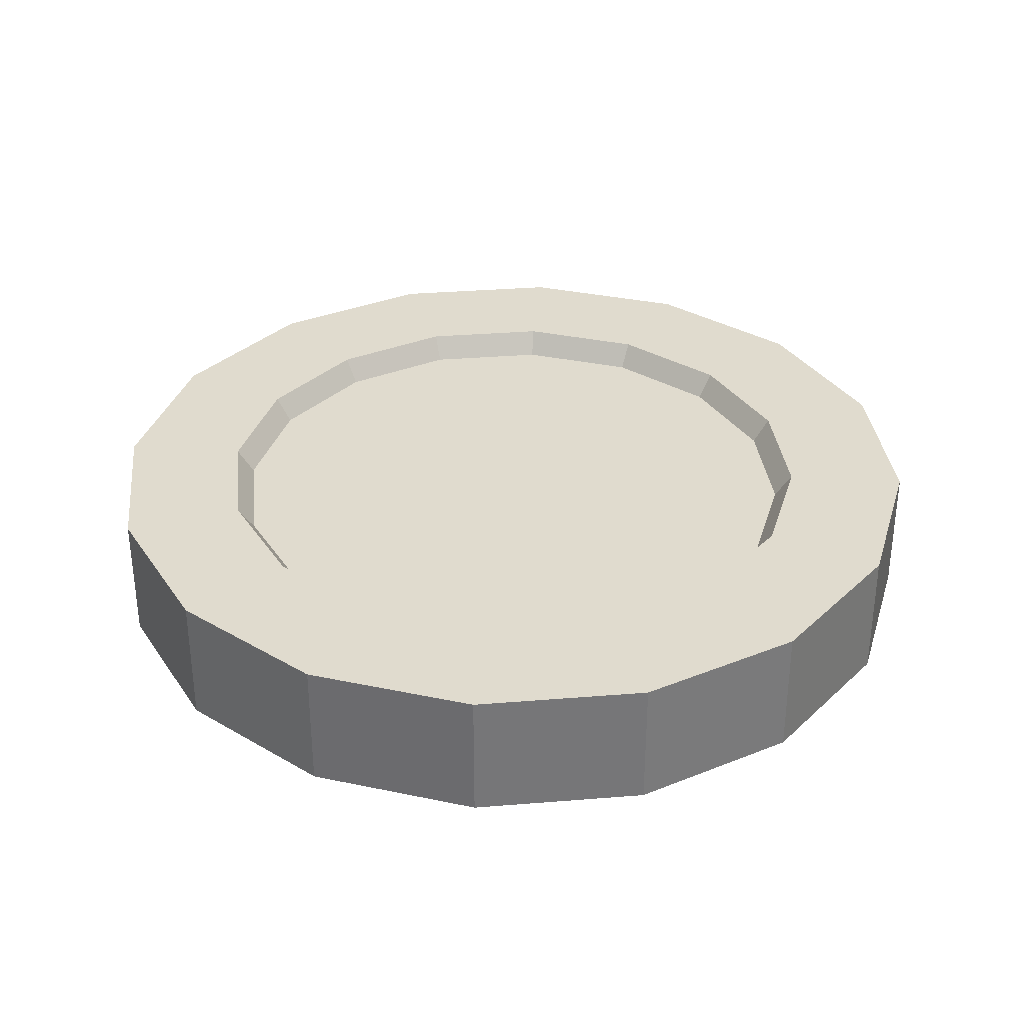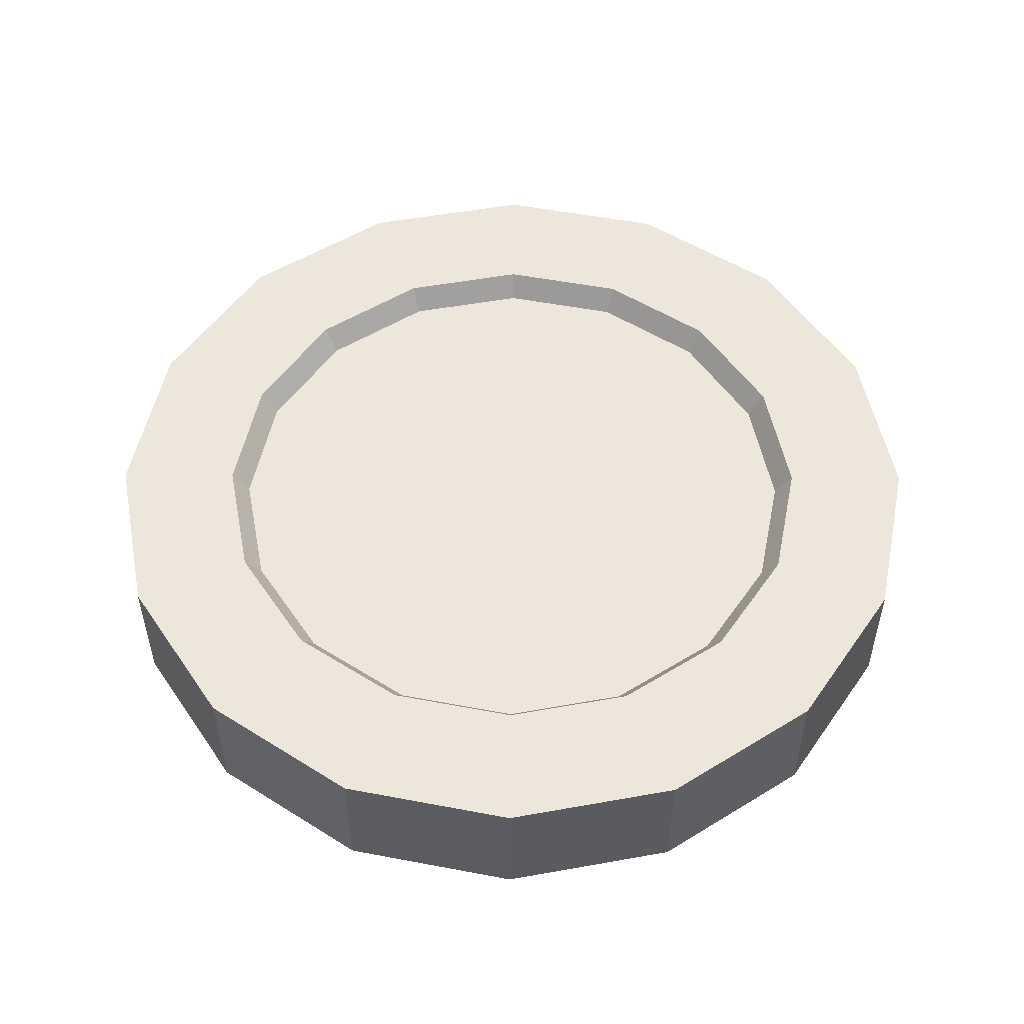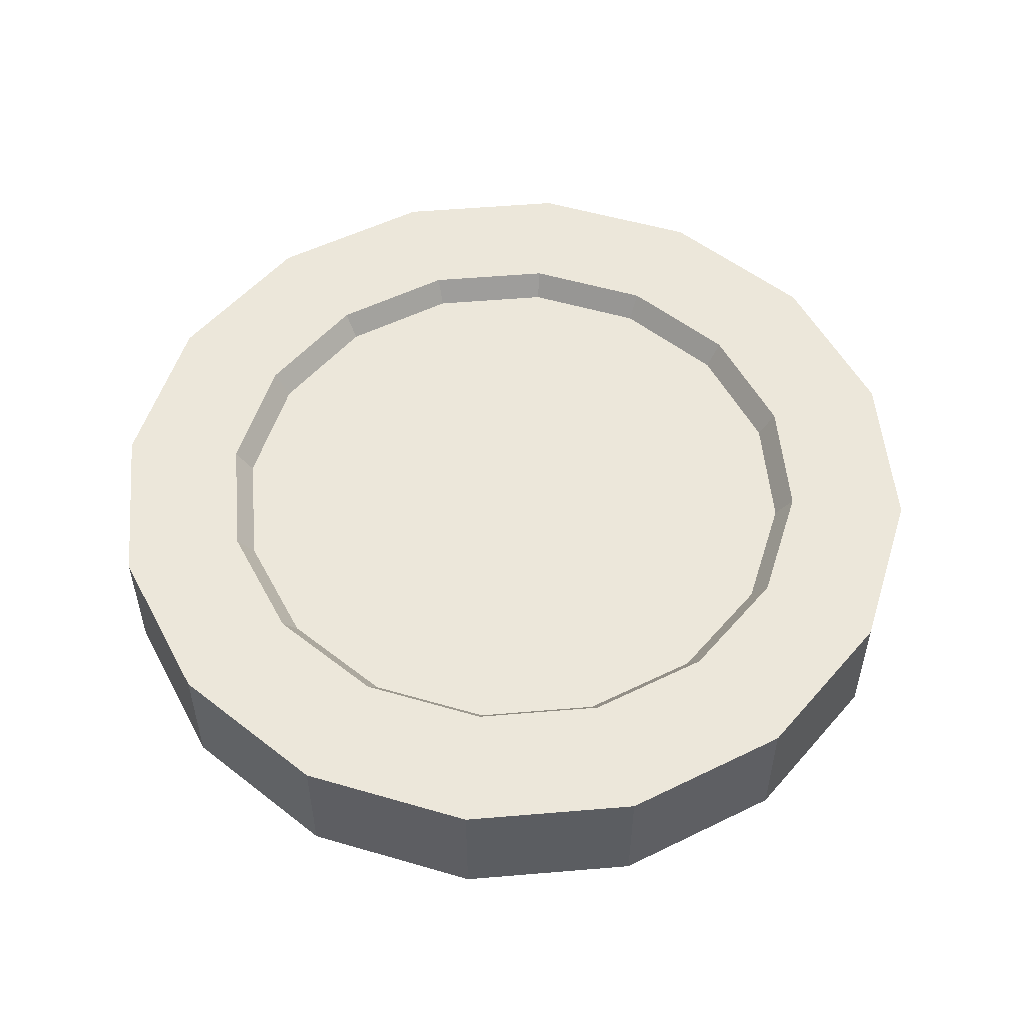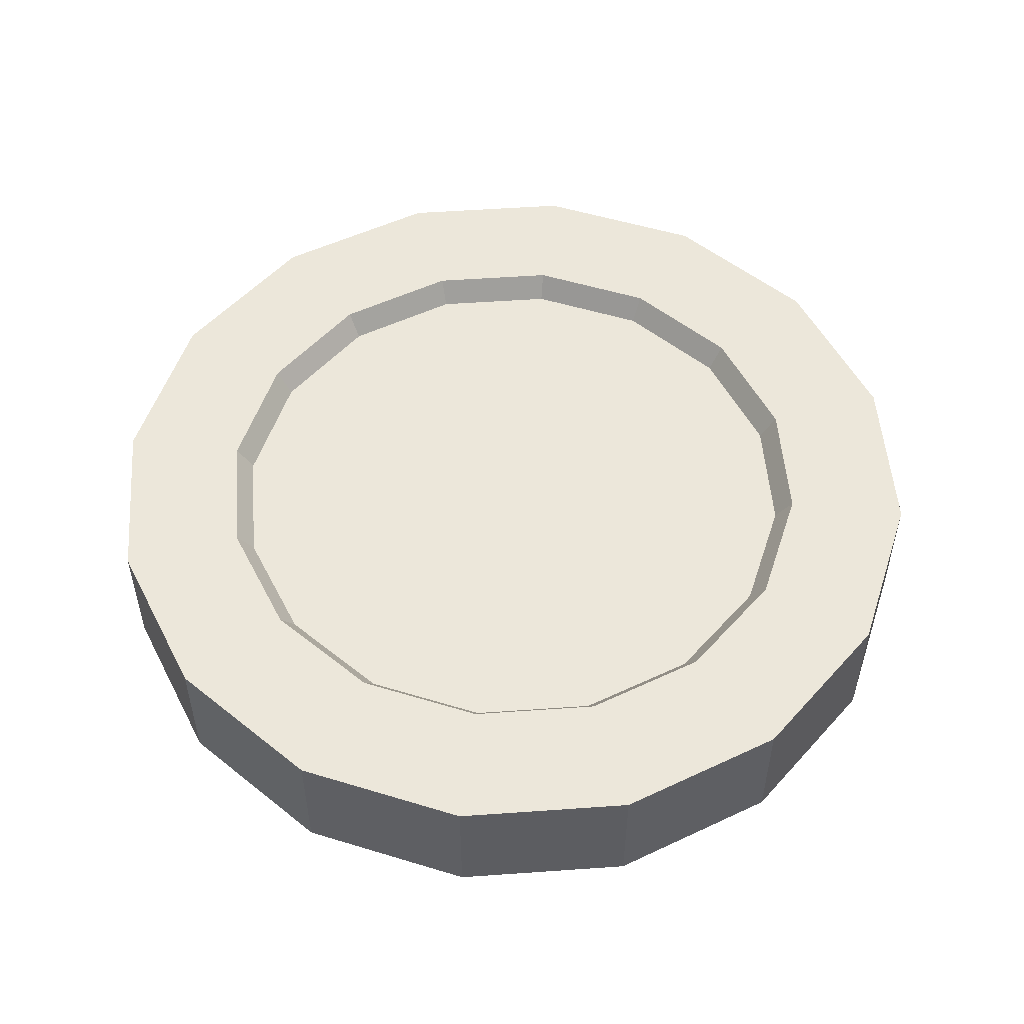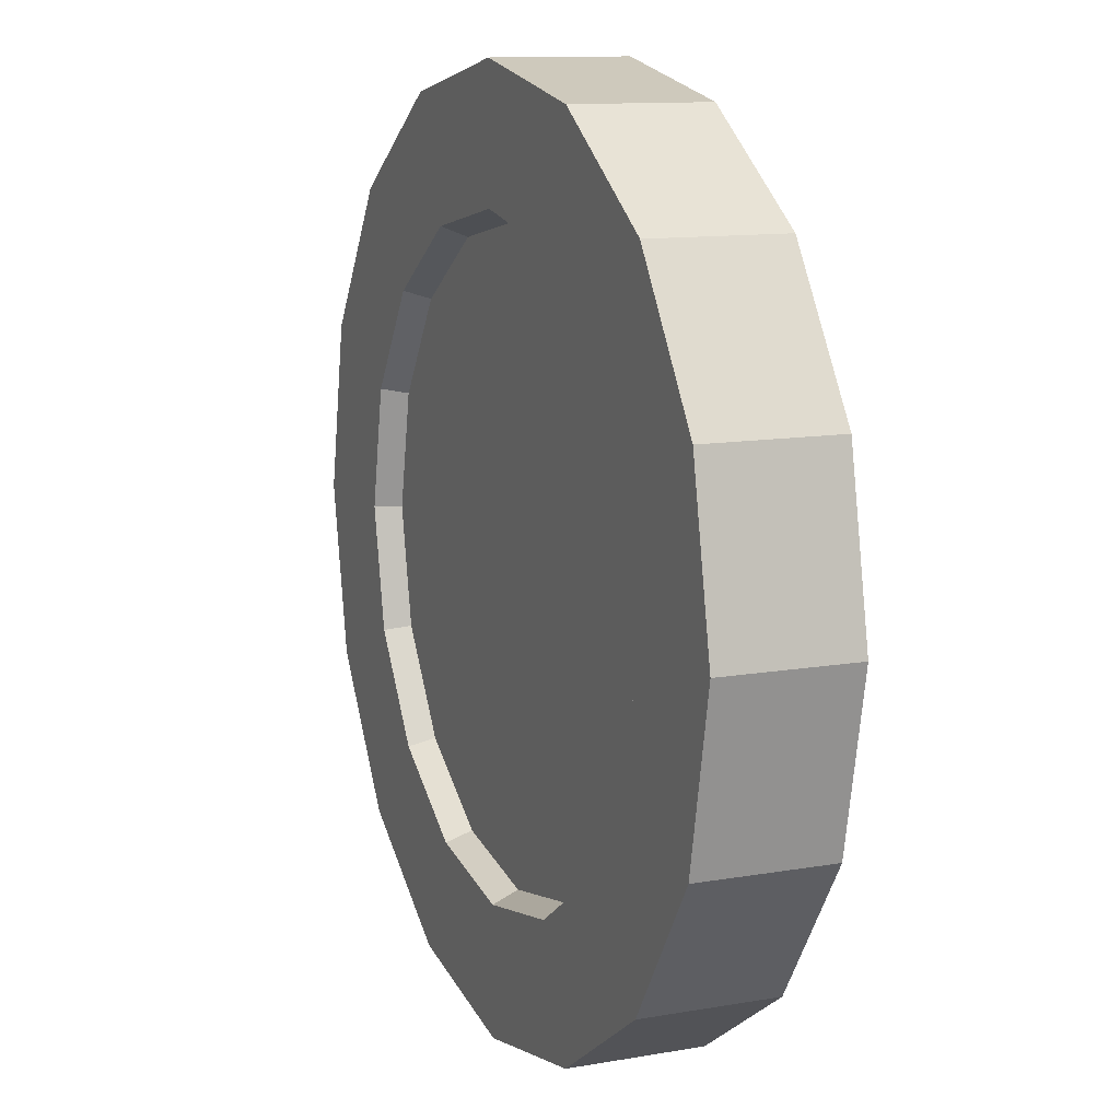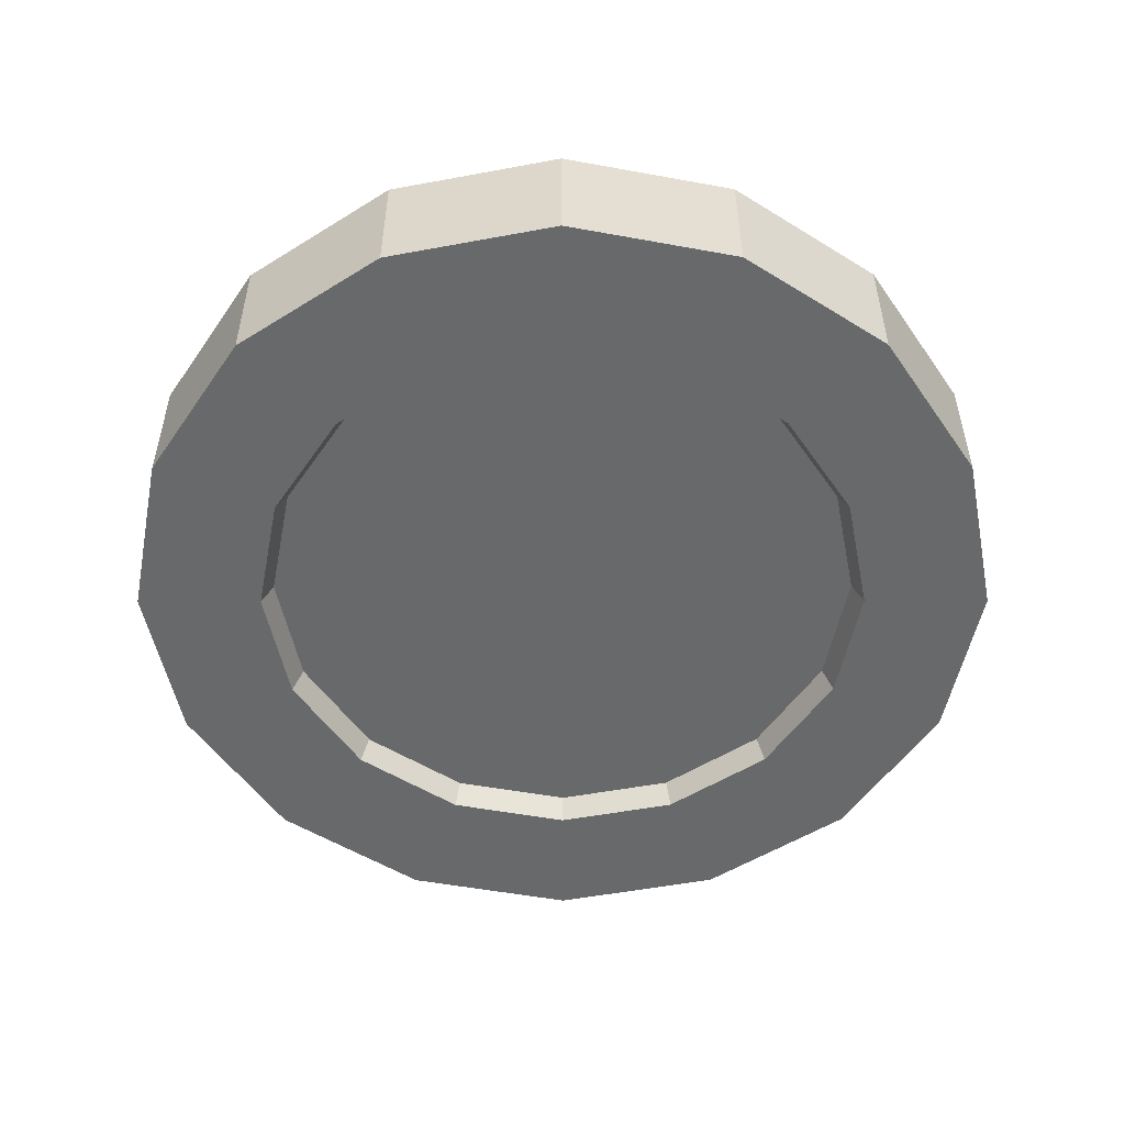
<metadata>
{"format":"obj","ext":"obj","renderer":"f3d","projection":"perspective","resolution":1024,"background":"white","views":[{"elev":33.5,"azim":-175.1,"up":"+Z"},{"elev":52.5,"azim":22.8,"up":"+Z"},{"elev":53.3,"azim":163.6,"up":"+Z"},{"elev":52.7,"azim":-128.1,"up":"+Z"},{"elev":11.6,"azim":-112.9,"up":"+Y"},{"elev":-52.6,"azim":-44.9,"up":"+Z"}]}
</metadata>
<code>
g default
v 0.04821 0.1549 0.00194
v 0.03502 0.1746 0.00194
v 0.01528 0.1878 0.00194
v -0.008002 0.1924 0.00194
v -0.03129 0.1878 0.00194
v -0.05103 0.1746 0.00194
v -0.06422 0.1549 0.00194
v -0.06885 0.1316 0.00194
v -0.06422 0.1083 0.00194
v -0.05103 0.08855 0.00194
v -0.03129 0.07537 0.00194
v -0.008002 0.07073 0.00194
v 0.01528 0.07537 0.00194
v 0.03502 0.08855 0.00194
v 0.04821 0.1083 0.00194
v 0.05285 0.1316 0.00194
v 0.07404 0.1656 -0.003052
v 0.05479 0.1944 -0.003052
v 0.02598 0.2136 -0.003052
v -0.008002 0.2204 -0.003052
v -0.04198 0.2136 -0.003052
v -0.07079 0.1944 -0.003052
v -0.09004 0.1656 -0.003052
v -0.0968 0.1316 -0.003052
v -0.09004 0.0976 -0.003052
v -0.07079 0.06879 -0.003052
v -0.04198 0.04954 -0.003052
v -0.008002 0.04278 -0.003052
v 0.02598 0.04954 -0.003052
v 0.05479 0.06879 -0.003052
v 0.07404 0.0976 -0.003052
v 0.0808 0.1316 -0.003052
v 0.07404 0.1656 0.02359
v 0.05479 0.1944 0.02359
v 0.02598 0.2136 0.02359
v -0.008002 0.2204 0.02359
v -0.04198 0.2136 0.02359
v -0.07079 0.1944 0.02359
v -0.09004 0.1656 0.02359
v -0.0968 0.1316 0.02359
v -0.09004 0.0976 0.02359
v -0.07079 0.06879 0.02359
v -0.04198 0.04954 0.02359
v -0.008002 0.04278 0.02359
v 0.02598 0.04954 0.02359
v 0.05479 0.06879 0.02359
v 0.07404 0.0976 0.02359
v 0.0808 0.1316 0.02359
v 0.04821 0.1549 0.0186
v 0.03502 0.1746 0.0186
v 0.01528 0.1878 0.0186
v -0.008002 0.1924 0.0186
v -0.03129 0.1878 0.0186
v -0.05103 0.1746 0.0186
v -0.06422 0.1549 0.0186
v -0.06885 0.1316 0.0186
v -0.06422 0.1083 0.0186
v -0.05103 0.08855 0.0186
v -0.03129 0.07537 0.0186
v -0.008002 0.07073 0.0186
v 0.01528 0.07537 0.0186
v 0.03502 0.08855 0.0186
v 0.04821 0.1083 0.0186
v 0.05285 0.1316 0.0186
v 0.03741 0.177 0.02359
v 0.01657 0.1909 0.02359
v -0.008002 0.1958 0.02359
v -0.03258 0.1909 0.02359
v -0.05341 0.177 0.02359
v -0.06733 0.1562 0.02359
v -0.07222 0.1316 0.02359
v -0.06733 0.107 0.02359
v -0.05341 0.08617 0.02359
v -0.03258 0.07225 0.02359
v -0.008002 0.06736 0.02359
v 0.01657 0.07225 0.02359
v 0.03741 0.08617 0.02359
v 0.05133 0.107 0.02359
v 0.05622 0.1316 0.02359
v 0.05133 0.1562 0.02359
v 0.05028 0.1557 -0.003052
v 0.05508 0.1316 -0.003052
v 0.05028 0.1074 -0.003052
v 0.0366 0.08698 -0.003052
v 0.01614 0.0733 -0.003052
v -0.008002 0.0685 -0.003052
v -0.03214 0.0733 -0.003052
v -0.0526 0.08698 -0.003052
v -0.06628 0.1074 -0.003052
v -0.07108 0.1316 -0.003052
v -0.06628 0.1557 -0.003052
v -0.0526 0.1762 -0.003052
v -0.03214 0.1899 -0.003052
v -0.008002 0.1947 -0.003052
v 0.01614 0.1899 -0.003052
v 0.0366 0.1762 -0.003052
g pCylinder1
f 1 2 81
f 81 2 96
f 2 3 96
f 96 3 95
f 3 4 95
f 95 4 94
f 4 5 94
f 94 5 93
f 5 6 93
f 93 6 92
f 6 7 92
f 92 7 91
f 7 8 91
f 91 8 90
f 8 9 90
f 90 9 89
f 9 10 89
f 89 10 88
f 10 11 88
f 88 11 87
f 11 12 87
f 87 12 86
f 12 13 86
f 86 13 85
f 13 14 85
f 85 14 84
f 14 15 84
f 84 15 83
f 15 16 83
f 83 16 82
f 16 1 82
f 82 1 81
f 18 34 17
f 17 34 33
f 35 34 19
f 19 34 18
f 36 35 20
f 20 35 19
f 37 36 21
f 21 36 20
f 38 37 22
f 22 37 21
f 39 38 23
f 23 38 22
f 40 39 24
f 24 39 23
f 41 40 25
f 25 40 24
f 42 41 26
f 26 41 25
f 43 42 27
f 27 42 26
f 44 43 28
f 28 43 27
f 45 44 29
f 29 44 28
f 46 45 30
f 30 45 29
f 47 46 31
f 31 46 30
f 48 47 32
f 32 47 31
f 33 48 17
f 17 48 32
f 80 65 49
f 49 65 50
f 65 66 50
f 50 66 51
f 66 67 51
f 51 67 52
f 67 68 52
f 52 68 53
f 68 69 53
f 53 69 54
f 69 70 54
f 54 70 55
f 70 71 55
f 55 71 56
f 71 72 56
f 56 72 57
f 72 73 57
f 57 73 58
f 73 74 58
f 58 74 59
f 74 75 59
f 59 75 60
f 75 76 60
f 60 76 61
f 76 77 61
f 61 77 62
f 77 78 62
f 62 78 63
f 78 79 63
f 63 79 64
f 79 80 64
f 64 80 49
f 15 14 16
f 14 13 16
f 13 12 16
f 12 11 16
f 11 10 16
f 10 9 16
f 9 8 16
f 8 7 16
f 7 6 16
f 6 5 16
f 5 4 16
f 4 3 16
f 3 2 16
f 2 1 16
f 64 49 63
f 49 50 63
f 50 51 63
f 51 52 63
f 52 53 63
f 53 54 63
f 54 55 63
f 55 56 63
f 56 57 63
f 57 58 63
f 58 59 63
f 59 60 63
f 60 61 63
f 61 62 63
f 34 35 65
f 65 35 66
f 35 36 66
f 66 36 67
f 36 37 67
f 67 37 68
f 37 38 68
f 68 38 69
f 38 39 69
f 69 39 70
f 39 40 70
f 70 40 71
f 40 41 71
f 71 41 72
f 41 42 72
f 72 42 73
f 42 43 73
f 73 43 74
f 43 44 74
f 74 44 75
f 44 45 75
f 75 45 76
f 45 46 76
f 76 46 77
f 46 47 77
f 77 47 78
f 47 48 78
f 78 48 79
f 48 33 79
f 79 33 80
f 33 34 80
f 80 34 65
f 82 81 32
f 32 81 17
f 83 82 31
f 31 82 32
f 84 83 30
f 30 83 31
f 85 84 29
f 29 84 30
f 86 85 28
f 28 85 29
f 87 86 27
f 27 86 28
f 88 87 26
f 26 87 27
f 89 88 25
f 25 88 26
f 90 89 24
f 24 89 25
f 91 90 23
f 23 90 24
f 92 91 22
f 22 91 23
f 93 92 21
f 21 92 22
f 94 93 20
f 20 93 21
f 95 94 19
f 19 94 20
f 96 95 18
f 18 95 19
f 81 96 17
f 17 96 18

</code>
